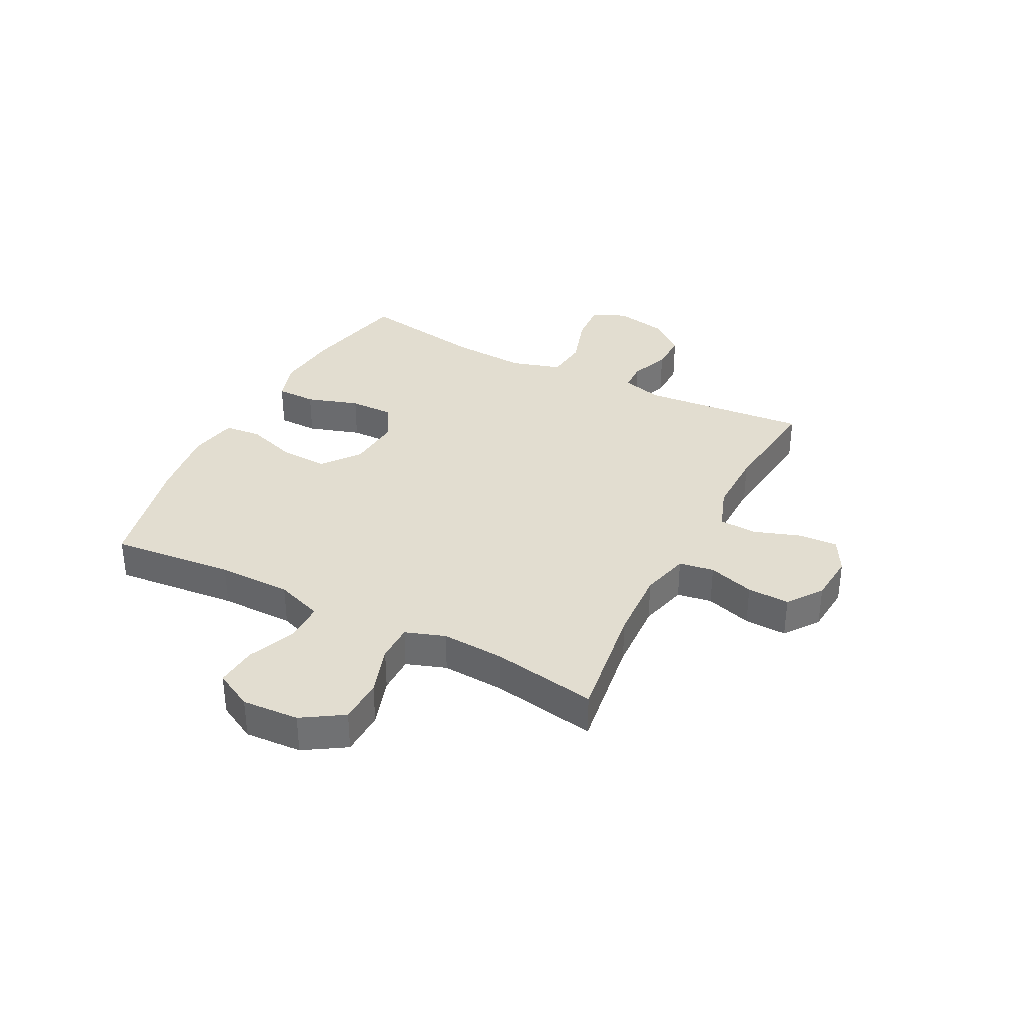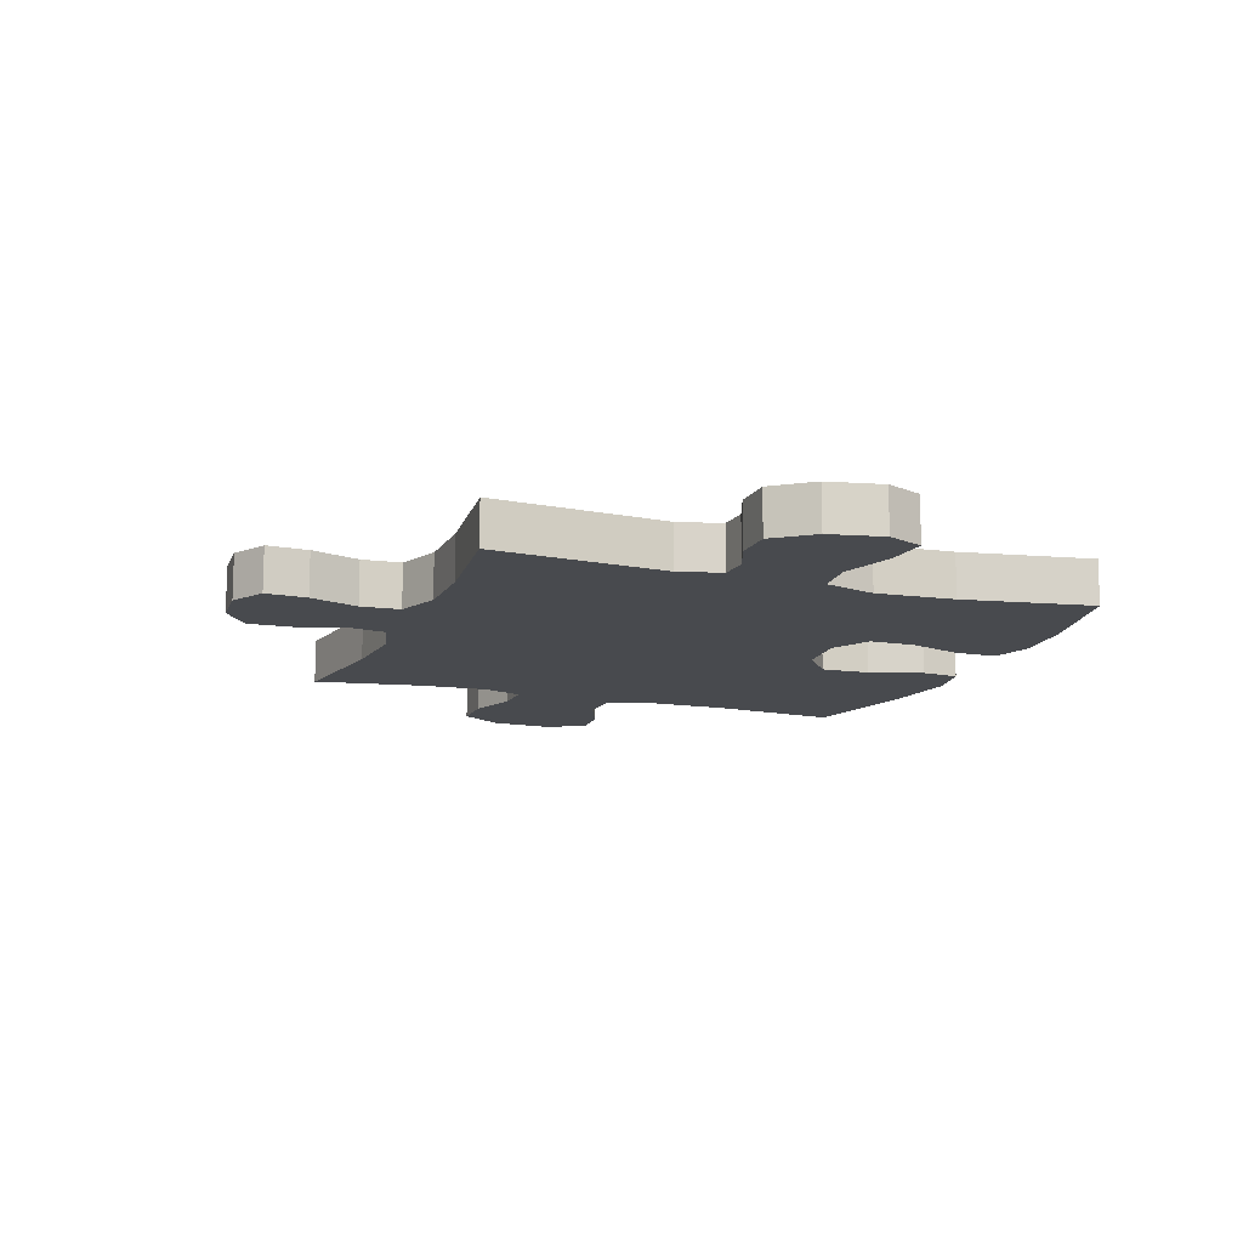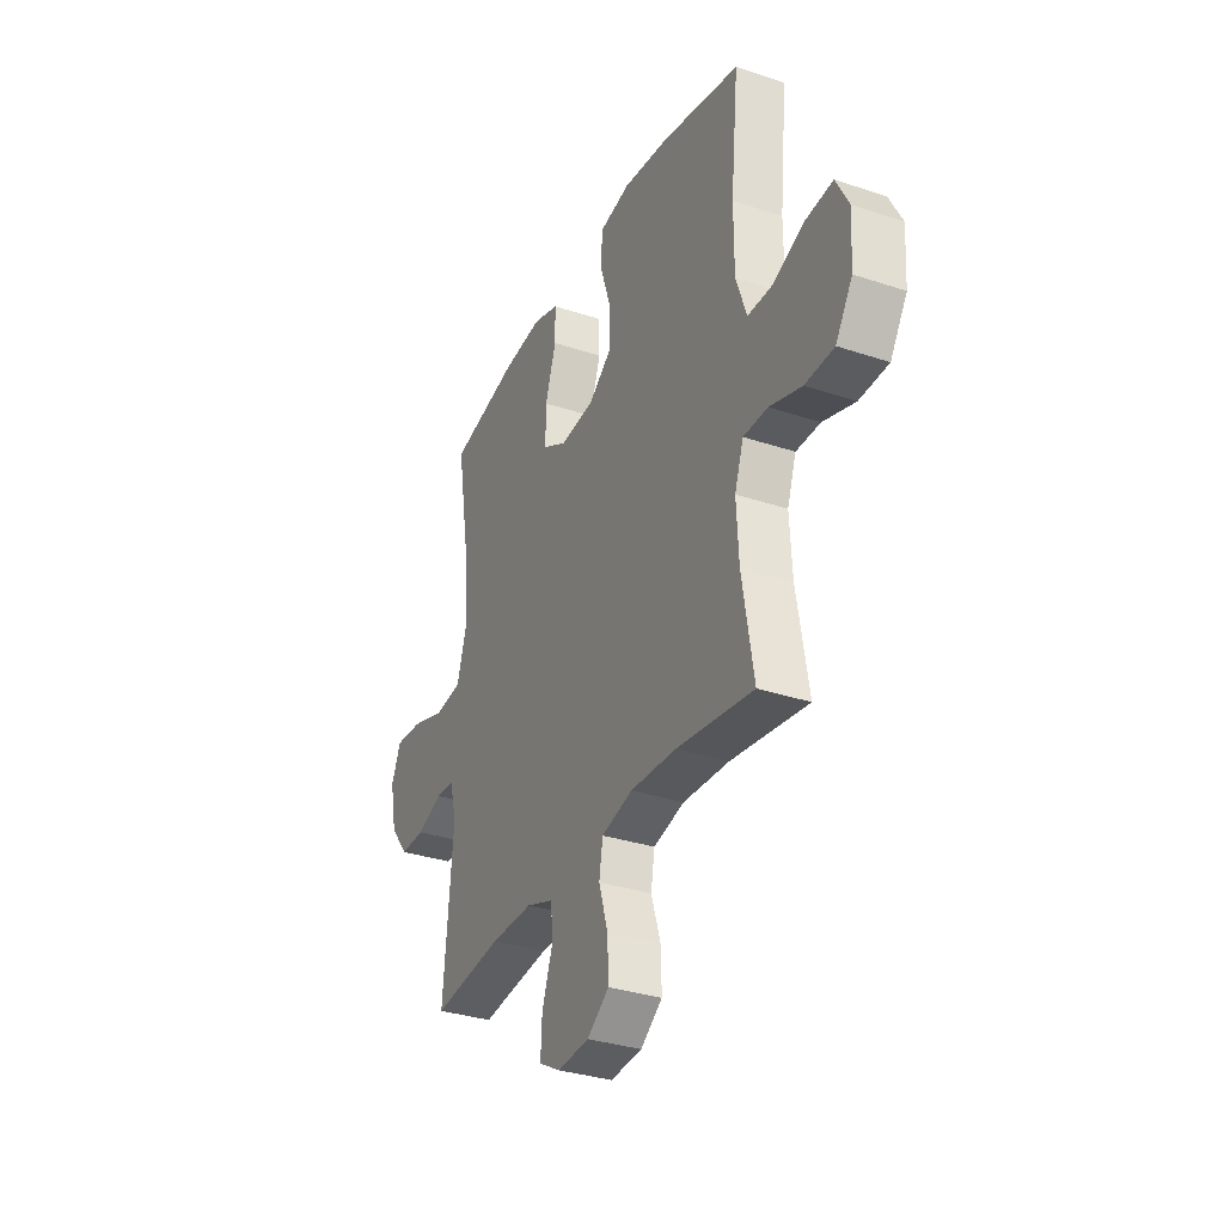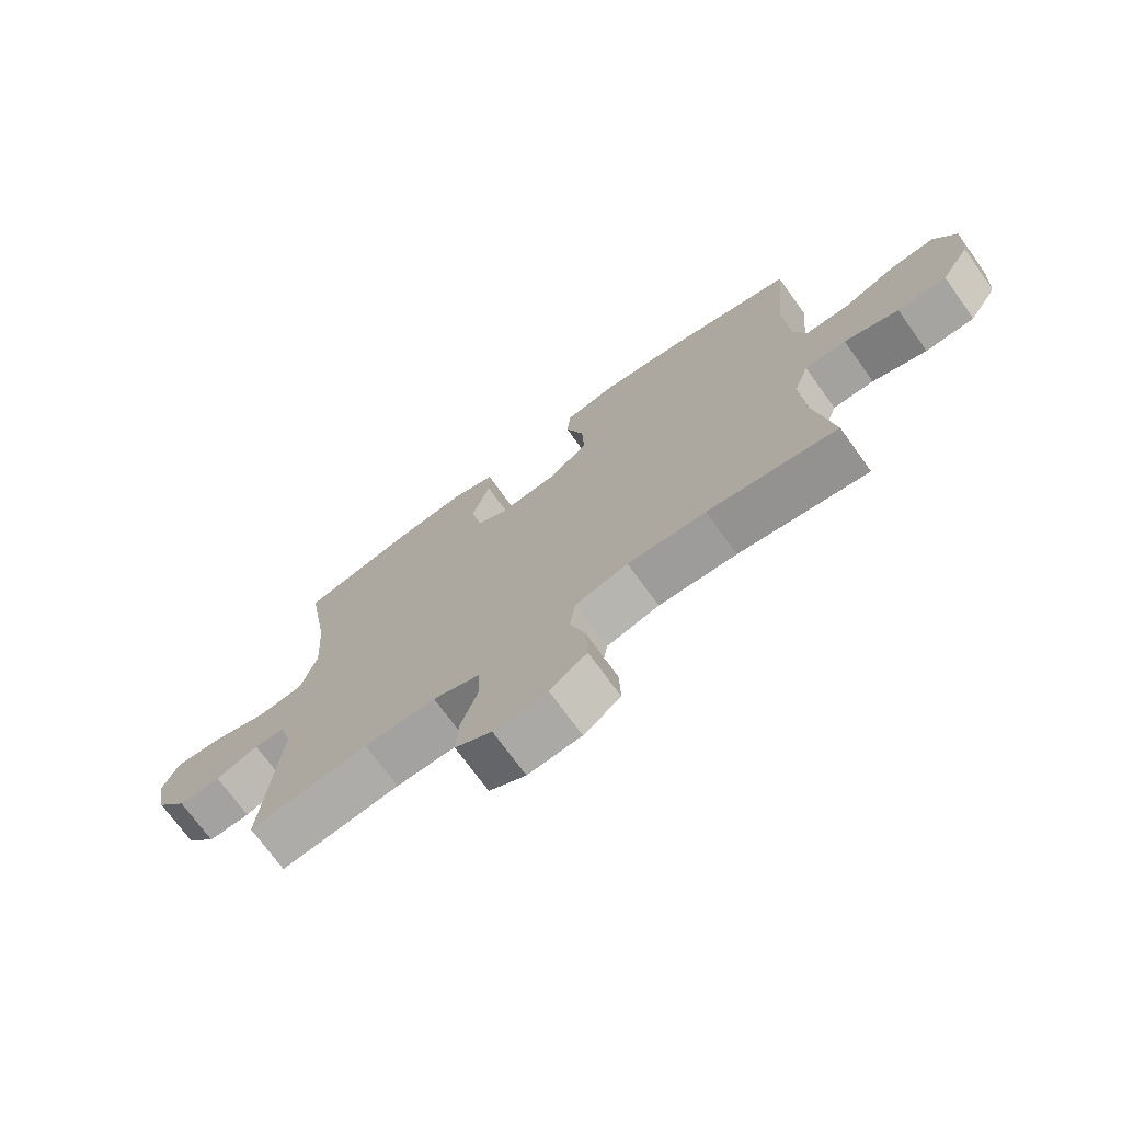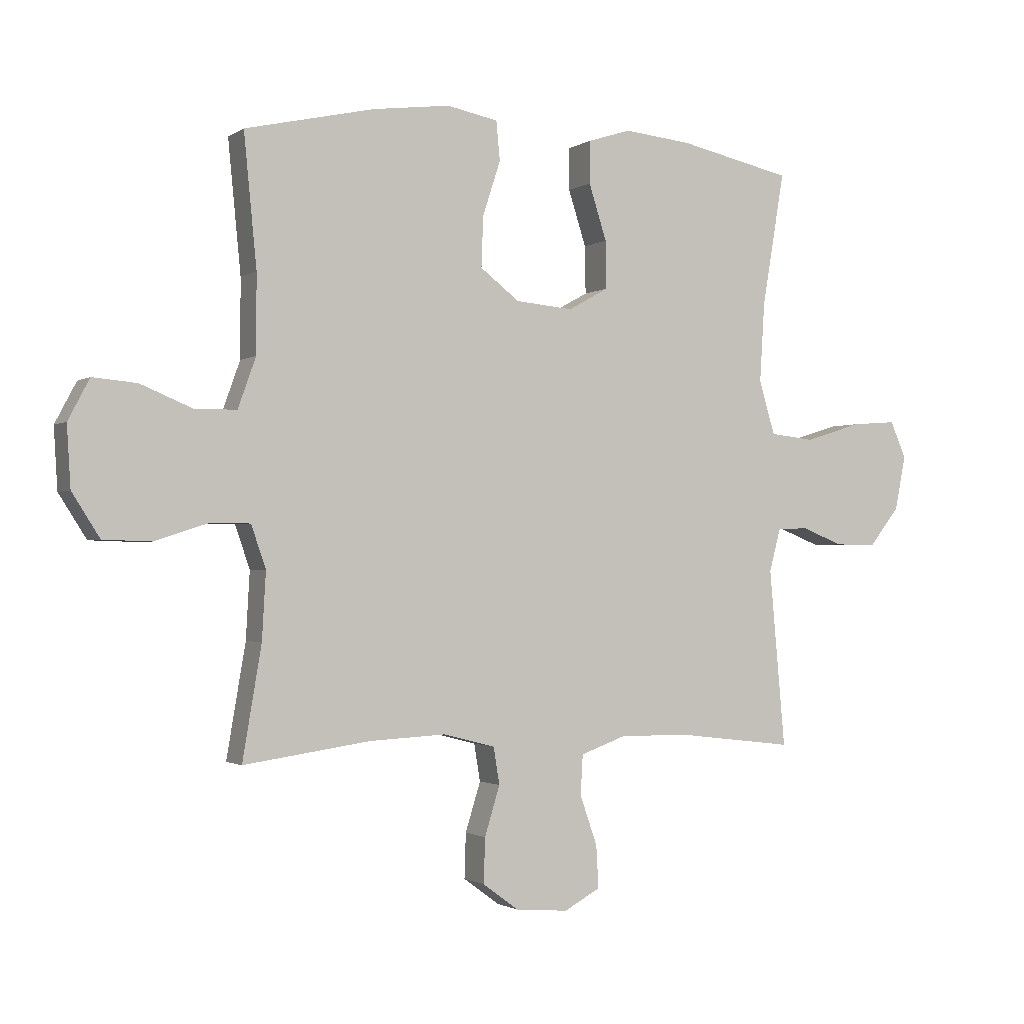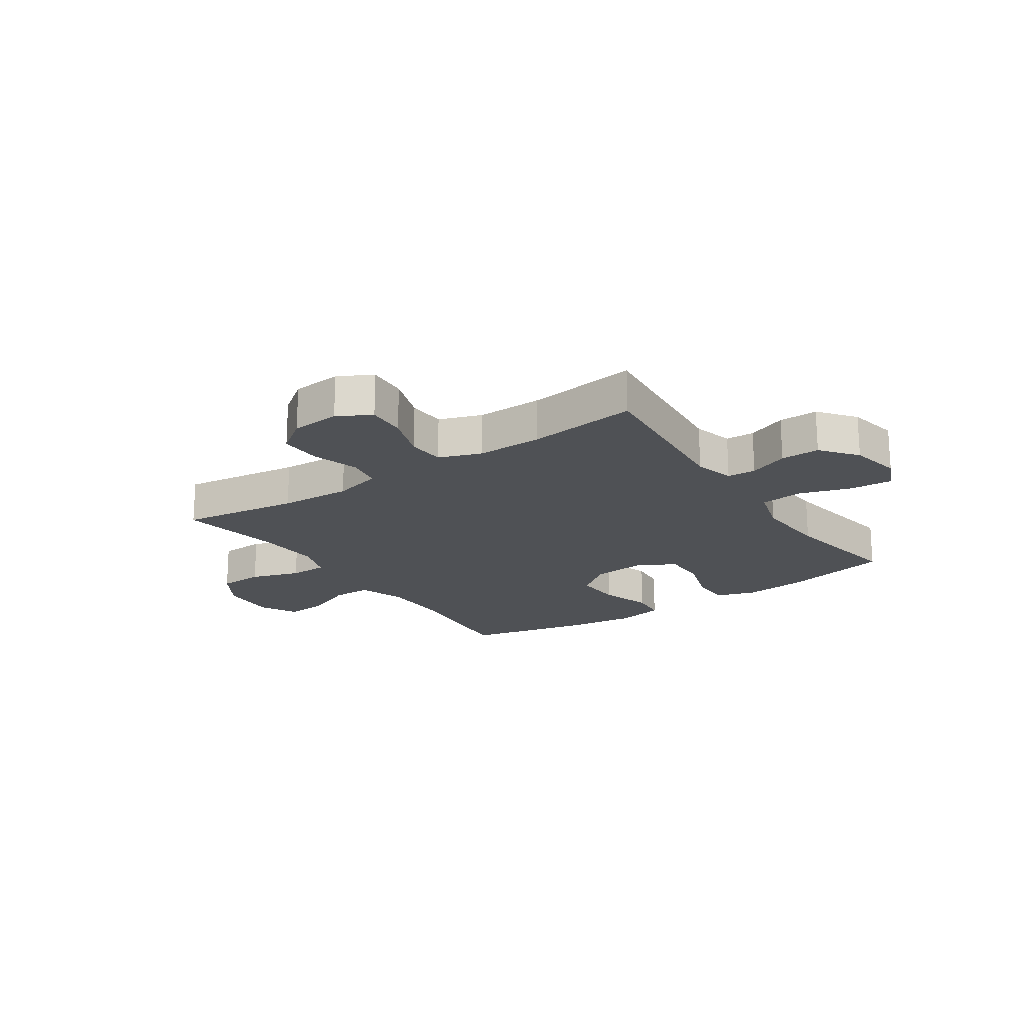
<metadata>
{"format":"obj","ext":"obj","renderer":"f3d","projection":"perspective","resolution":1024,"background":"white","views":[{"elev":35.2,"azim":117.3,"up":"+Y"},{"elev":-12.9,"azim":-110.4,"up":"+Y"},{"elev":-32.7,"azim":65.2,"up":"+Z"},{"elev":-72.3,"azim":35.8,"up":"+Z"},{"elev":-1.5,"azim":153.9,"up":"+Z"},{"elev":-19.6,"azim":-145.8,"up":"+Y"}]}
</metadata>
<code>
o path5962
v 0.4599 0.0375 -0.283
v 0.4535 0.0375 -0.1689
v 0.4786 0.0375 -0.09635
v 0.5476 0.0375 -0.09621
v 0.6385 0.0375 -0.1256
v 0.7206 0.0375 -0.1232
v 0.7681 0.0375 -0.04861
v 0.7745 0.0375 0.05535
v 0.7379 0.0375 0.1249
v 0.6621 0.0375 0.1182
v 0.5729 0.0375 0.0813
v 0.5015 0.0375 0.08217
v 0.4708 0.0375 0.1679
v 0.4705 0.0375 0.3017
v 0.4925 0.0375 0.5267
v 0.2709 0.0375 0.5766
v 0.1381 0.0375 0.5939
v 0.05053 0.0375 0.5768
v 0.04407 0.0375 0.5099
v 0.07452 0.0375 0.4166
v 0.07777 0.0375 0.3301
v 0.01045 0.0375 0.2782
v -0.08776 0.0375 0.2696
v -0.1564 0.0375 0.3077
v -0.1553 0.0375 0.3893
v -0.1248 0.0375 0.4847
v -0.1254 0.0375 0.5572
v -0.1993 0.0375 0.5807
v -0.3149 0.0375 0.5691
v -0.5095 0.0375 0.5267
v -0.471 0.0375 0.2985
v -0.4626 0.0375 0.1613
v -0.49 0.0375 0.07002
v -0.5665 0.0375 0.0615
v -0.6633 0.0375 0.09201
v -0.7408 0.0375 0.09768
v -0.7681 0.0375 0.03499
v -0.7494 0.0375 -0.05825
v -0.6974 0.0375 -0.1239
v -0.6262 0.0375 -0.1232
v -0.5544 0.0375 -0.09492
v -0.5018 0.0375 -0.09729
v -0.4823 0.0375 -0.1707
v -0.5095 0.0375 -0.475
v -0.3088 0.0375 -0.4514
v -0.1888 0.0375 -0.4502
v -0.1106 0.0375 -0.4784
v -0.1067 0.0375 -0.5464
v -0.1363 0.0375 -0.6317
v -0.1403 0.0375 -0.7038
v -0.07887 0.0375 -0.7377
v 0.01104 0.0375 -0.7304
v 0.07321 0.0375 -0.6849
v 0.07083 0.0375 -0.6079
v 0.04478 0.0375 -0.5236
v 0.05529 0.0375 -0.46
v 0.1436 0.0375 -0.4373
v 0.2749 0.0375 -0.4439
v 0.4925 0.0375 -0.475
v 0.4599 -0.0375 -0.283
v 0.4535 -0.0375 -0.1689
v 0.4786 -0.0375 -0.09635
v 0.5476 -0.0375 -0.09621
v 0.6385 -0.0375 -0.1256
v 0.7206 -0.0375 -0.1232
v 0.7681 -0.0375 -0.04861
v 0.7745 -0.0375 0.05535
v 0.7379 -0.0375 0.1249
v 0.6621 -0.0375 0.1182
v 0.5729 -0.0375 0.0813
v 0.5015 -0.0375 0.08217
v 0.4708 -0.0375 0.1679
v 0.4705 -0.0375 0.3017
v 0.4925 -0.0375 0.5267
v 0.2709 -0.0375 0.5766
v 0.1381 -0.0375 0.5939
v 0.05053 -0.0375 0.5768
v 0.04407 -0.0375 0.5099
v 0.07452 -0.0375 0.4166
v 0.07777 -0.0375 0.3301
v 0.01045 -0.0375 0.2782
v -0.08776 -0.0375 0.2696
v -0.1564 -0.0375 0.3077
v -0.1553 -0.0375 0.3893
v -0.1248 -0.0375 0.4847
v -0.1254 -0.0375 0.5572
v -0.1993 -0.0375 0.5807
v -0.3149 -0.0375 0.5691
v -0.5095 -0.0375 0.5267
v -0.471 -0.0375 0.2985
v -0.4626 -0.0375 0.1613
v -0.49 -0.0375 0.07002
v -0.5665 -0.0375 0.0615
v -0.6633 -0.0375 0.09201
v -0.7408 -0.0375 0.09768
v -0.7681 -0.0375 0.03499
v -0.7494 -0.0375 -0.05825
v -0.6974 -0.0375 -0.1239
v -0.6262 -0.0375 -0.1232
v -0.5544 -0.0375 -0.09492
v -0.5018 -0.0375 -0.09729
v -0.4823 -0.0375 -0.1707
v -0.5095 -0.0375 -0.475
v -0.3088 -0.0375 -0.4514
v -0.1888 -0.0375 -0.4502
v -0.1106 -0.0375 -0.4784
v -0.1067 -0.0375 -0.5464
v -0.1363 -0.0375 -0.6317
v -0.1403 -0.0375 -0.7038
v -0.07887 -0.0375 -0.7377
v 0.01104 -0.0375 -0.7304
v 0.07321 -0.0375 -0.6849
v 0.07083 -0.0375 -0.6079
v 0.04478 -0.0375 -0.5236
v 0.05529 -0.0375 -0.46
v 0.1436 -0.0375 -0.4373
v 0.2749 -0.0375 -0.4439
v 0.4925 -0.0375 -0.475
v -0.1403 0.0375 -0.7038
v -0.1403 0.0375 -0.7038
v -0.07887 0.0375 -0.7377
v 0.01104 0.0375 -0.7304
v 0.07321 0.0375 -0.6849
v -0.1363 0.0375 -0.6317
v 0.07083 0.0375 -0.6079
v -0.1067 0.0375 -0.5464
v 0.04478 0.0375 -0.5236
v -0.1106 0.0375 -0.4784
v -0.1106 0.0375 -0.4784
v 0.05529 0.0375 -0.46
v 0.05529 0.0375 -0.46
v -0.1888 0.0375 -0.4502
v -0.5095 0.0375 -0.475
v -0.5095 0.0375 -0.475
v -0.3088 0.0375 -0.4514
v 0.2749 0.0375 -0.4439
v 0.4925 0.0375 -0.475
v 0.4925 0.0375 -0.475
v 0.1436 0.0375 -0.4373
v 0.4599 0.0375 -0.283
v -0.4823 0.0375 -0.1707
v 0.4535 0.0375 -0.1689
v -0.5018 0.0375 -0.09729
v -0.5018 0.0375 -0.09729
v 0.4786 0.0375 -0.09635
v 0.4786 0.0375 -0.09635
v 0.5476 0.0375 -0.09621
v 0.6385 0.0375 -0.1256
v 0.7206 0.0375 -0.1232
v -0.7494 0.0375 -0.05825
v -0.6974 0.0375 -0.1239
v -0.6262 0.0375 -0.1232
v 0.7681 0.0375 -0.04861
v -0.5544 0.0375 -0.09492
v -0.7681 0.0375 0.03499
v 0.7745 0.0375 0.05535
v -0.7408 0.0375 0.09768
v -0.7408 0.0375 0.09768
v 0.7379 0.0375 0.1249
v 0.7379 0.0375 0.1249
v -0.6633 0.0375 0.09201
v -0.5665 0.0375 0.0615
v -0.49 0.0375 0.07002
v -0.49 0.0375 0.07002
v -0.4626 0.0375 0.1613
v 0.5729 0.0375 0.0813
v 0.5015 0.0375 0.08217
v 0.5015 0.0375 0.08217
v 0.6621 0.0375 0.1182
v 0.4708 0.0375 0.1679
v -0.471 0.0375 0.2985
v 0.4705 0.0375 0.3017
v -0.08776 0.0375 0.2696
v -0.1564 0.0375 0.3077
v -0.1564 0.0375 0.3077
v 0.01045 0.0375 0.2782
v 0.07777 0.0375 0.3301
v -0.1553 0.0375 0.3893
v 0.07452 0.0375 0.4166
v -0.1248 0.0375 0.4847
v 0.04407 0.0375 0.5099
v -0.5095 0.0375 0.5267
v -0.5095 0.0375 0.5267
v -0.1254 0.0375 0.5572
v -0.1254 0.0375 0.5572
v 0.4925 0.0375 0.5267
v 0.4925 0.0375 0.5267
v 0.05053 0.0375 0.5768
v 0.05053 0.0375 0.5768
v -0.3149 0.0375 0.5691
v 0.2709 0.0375 0.5766
v -0.1993 0.0375 0.5807
v 0.1381 0.0375 0.5939
v -0.1403 -0.0375 -0.7038
v -0.1403 -0.0375 -0.7038
v -0.07887 -0.0375 -0.7377
v 0.01104 -0.0375 -0.7304
v 0.07321 -0.0375 -0.6849
v -0.1363 -0.0375 -0.6317
v 0.07083 -0.0375 -0.6079
v -0.1067 -0.0375 -0.5464
v 0.04478 -0.0375 -0.5236
v -0.1106 -0.0375 -0.4784
v -0.1106 -0.0375 -0.4784
v 0.05529 -0.0375 -0.46
v 0.05529 -0.0375 -0.46
v -0.1888 -0.0375 -0.4502
v -0.5095 -0.0375 -0.475
v -0.5095 -0.0375 -0.475
v -0.3088 -0.0375 -0.4514
v 0.2749 -0.0375 -0.4439
v 0.4925 -0.0375 -0.475
v 0.4925 -0.0375 -0.475
v 0.1436 -0.0375 -0.4373
v 0.4599 -0.0375 -0.283
v -0.4823 -0.0375 -0.1707
v 0.4535 -0.0375 -0.1689
v -0.5018 -0.0375 -0.09729
v -0.5018 -0.0375 -0.09729
v 0.4786 -0.0375 -0.09635
v 0.4786 -0.0375 -0.09635
v 0.5476 -0.0375 -0.09621
v 0.6385 -0.0375 -0.1256
v 0.7206 -0.0375 -0.1232
v -0.7494 -0.0375 -0.05825
v -0.6974 -0.0375 -0.1239
v -0.6262 -0.0375 -0.1232
v 0.7681 -0.0375 -0.04861
v -0.5544 -0.0375 -0.09492
v -0.7681 -0.0375 0.03499
v 0.7745 -0.0375 0.05535
v -0.7408 -0.0375 0.09768
v -0.7408 -0.0375 0.09768
v 0.7379 -0.0375 0.1249
v 0.7379 -0.0375 0.1249
v -0.6633 -0.0375 0.09201
v -0.5665 -0.0375 0.0615
v -0.49 -0.0375 0.07002
v -0.49 -0.0375 0.07002
v -0.4626 -0.0375 0.1613
v 0.5729 -0.0375 0.0813
v 0.5015 -0.0375 0.08217
v 0.5015 -0.0375 0.08217
v 0.6621 -0.0375 0.1182
v 0.4708 -0.0375 0.1679
v -0.471 -0.0375 0.2985
v 0.4705 -0.0375 0.3017
v -0.08776 -0.0375 0.2696
v -0.1564 -0.0375 0.3077
v -0.1564 -0.0375 0.3077
v 0.01045 -0.0375 0.2782
v 0.07777 -0.0375 0.3301
v -0.1553 -0.0375 0.3893
v 0.07452 -0.0375 0.4166
v -0.1248 -0.0375 0.4847
v 0.04407 -0.0375 0.5099
v -0.5095 -0.0375 0.5267
v -0.5095 -0.0375 0.5267
v -0.1254 -0.0375 0.5572
v -0.1254 -0.0375 0.5572
v 0.4925 -0.0375 0.5267
v 0.4925 -0.0375 0.5267
v 0.05053 -0.0375 0.5768
v 0.05053 -0.0375 0.5768
v -0.3149 -0.0375 0.5691
v 0.2709 -0.0375 0.5766
v -0.1993 -0.0375 0.5807
v 0.1381 -0.0375 0.5939
f 238 248 240
f 254 268 256
f 266 254 252
f 196 199 194
f 217 251 214
f 216 248 218
f 231 244 228
f 248 216 207
f 227 236 225
f 224 228 223
f 267 253 255
f 247 252 245
f 266 247 261
f 234 244 231
f 199 200 201
f 246 253 265
f 211 217 214
f 203 201 202
f 230 236 232
f 242 245 220
f 220 251 217
f 227 225 226
f 225 236 230
f 267 255 259
f 199 196 197
f 200 199 197
f 265 253 267
f 207 216 210
f 237 236 227
f 205 207 203
f 246 265 257
f 268 254 266
f 220 245 251
f 263 256 268
f 205 251 248
f 218 237 229
f 240 249 246
f 215 217 211
f 218 238 237
f 241 228 244
f 248 238 218
f 248 249 240
f 229 237 227
f 205 203 202
f 223 241 222
f 210 216 208
f 215 211 212
f 200 197 198
f 242 222 241
f 205 248 207
f 202 201 200
f 246 249 253
f 222 242 220
f 251 245 252
f 228 241 223
f 266 252 247
f 214 251 205
f 120 51 110 195
f 51 52 111 110
f 52 53 112 111
f 49 50 109 108
f 53 54 113 112
f 48 49 108 107
f 54 55 114 113
f 129 48 107 204
f 55 131 206 114
f 46 47 106 105
f 134 45 104 209
f 58 138 213 117
f 56 57 116 115
f 45 46 105 104
f 57 58 117 116
f 59 1 60 118
f 43 44 103 102
f 1 2 61 60
f 144 43 102 219
f 2 146 221 61
f 4 5 64 63
f 5 6 65 64
f 38 39 98 97
f 39 40 99 98
f 6 7 66 65
f 40 41 100 99
f 41 42 101 100
f 3 4 63 62
f 37 38 97 96
f 7 8 67 66
f 158 37 96 233
f 8 160 235 67
f 35 36 95 94
f 34 35 94 93
f 164 34 93 239
f 32 33 92 91
f 11 168 243 70
f 10 11 70 69
f 9 10 69 68
f 12 13 72 71
f 31 32 91 90
f 13 14 73 72
f 23 175 250 82
f 22 23 82 81
f 21 22 81 80
f 24 25 84 83
f 20 21 80 79
f 25 26 85 84
f 19 20 79 78
f 183 31 90 258
f 26 185 260 85
f 14 187 262 73
f 189 19 78 264
f 29 30 89 88
f 15 16 75 74
f 28 29 88 87
f 27 28 87 86
f 17 18 77 76
f 16 17 76 75
f 163 165 173
f 179 181 193
f 191 177 179
f 121 119 124
f 142 139 176
f 141 143 173
f 156 153 169
f 173 132 141
f 152 150 161
f 149 148 153
f 192 180 178
f 172 170 177
f 191 186 172
f 159 156 169
f 124 126 125
f 171 190 178
f 136 139 142
f 128 127 126
f 155 157 161
f 167 145 170
f 145 142 176
f 152 151 150
f 150 155 161
f 192 184 180
f 124 122 121
f 125 122 124
f 190 192 178
f 132 135 141
f 162 152 161
f 130 128 132
f 171 182 190
f 193 191 179
f 145 176 170
f 188 193 181
f 130 173 176
f 143 154 162
f 165 171 174
f 140 136 142
f 143 162 163
f 166 169 153
f 173 143 163
f 173 165 174
f 154 152 162
f 130 127 128
f 148 147 166
f 135 133 141
f 140 137 136
f 125 123 122
f 167 166 147
f 130 132 173
f 127 125 126
f 171 178 174
f 147 145 167
f 176 177 170
f 153 148 166
f 191 172 177
f 139 130 176

</code>
